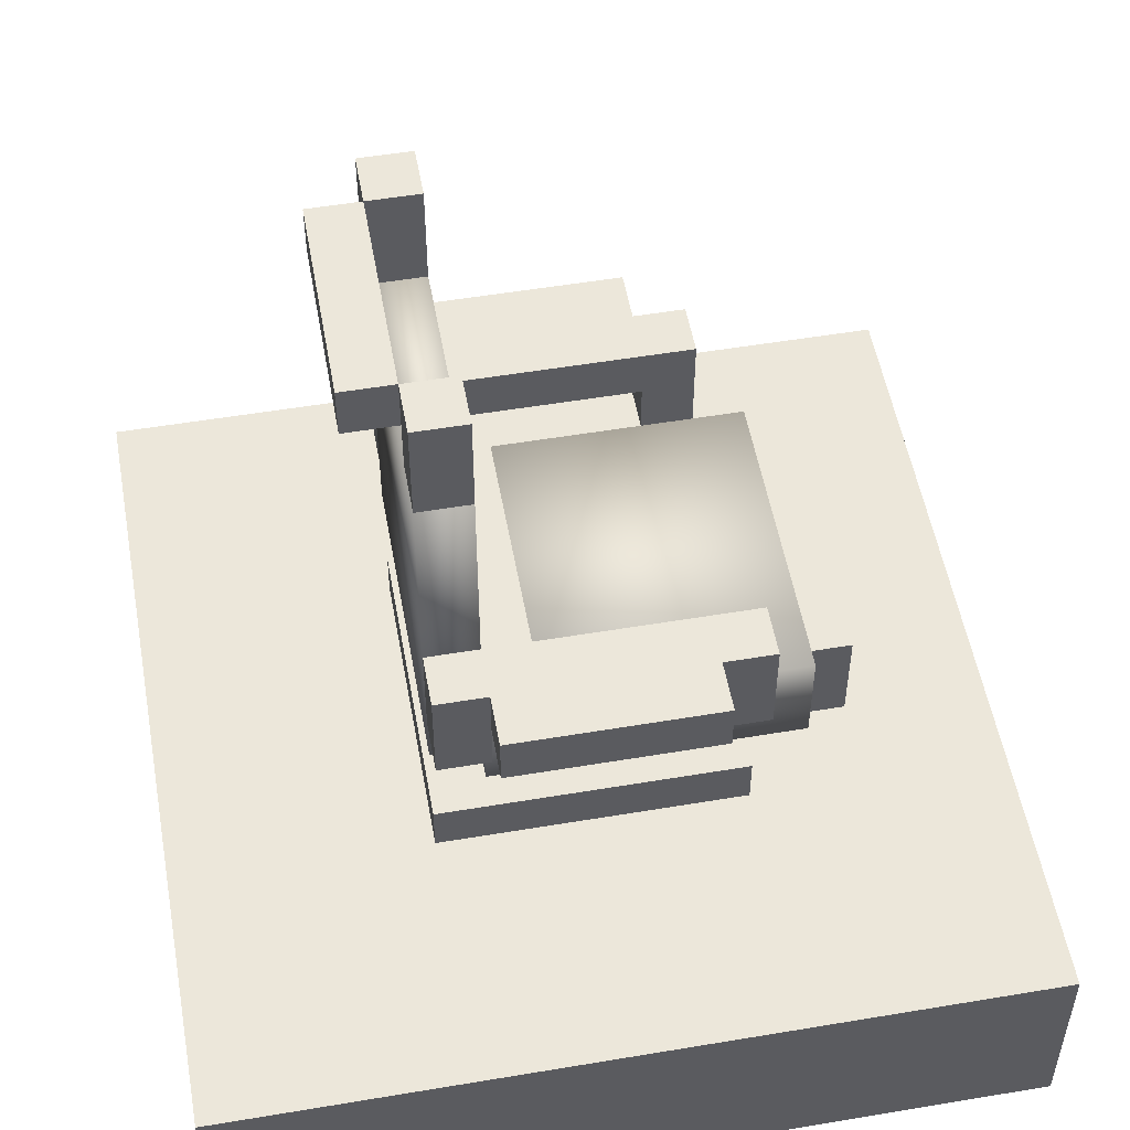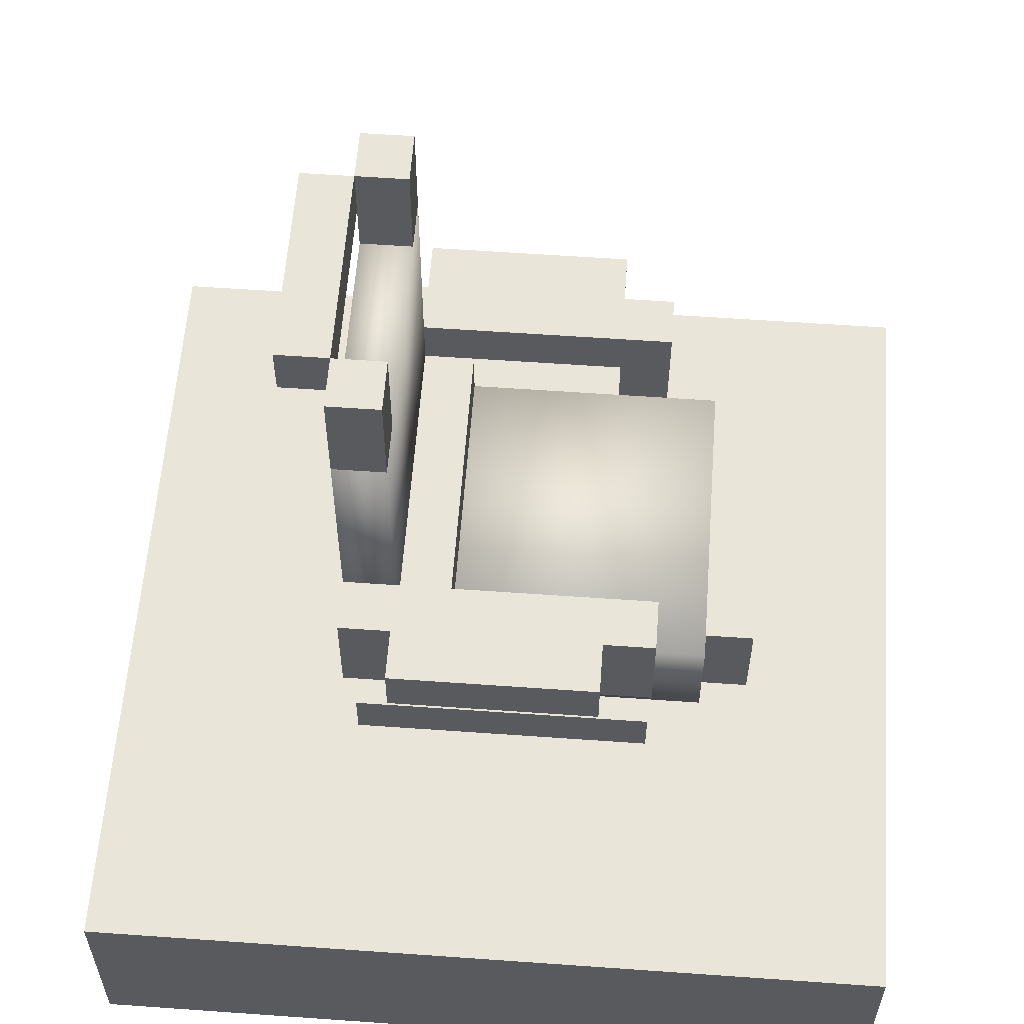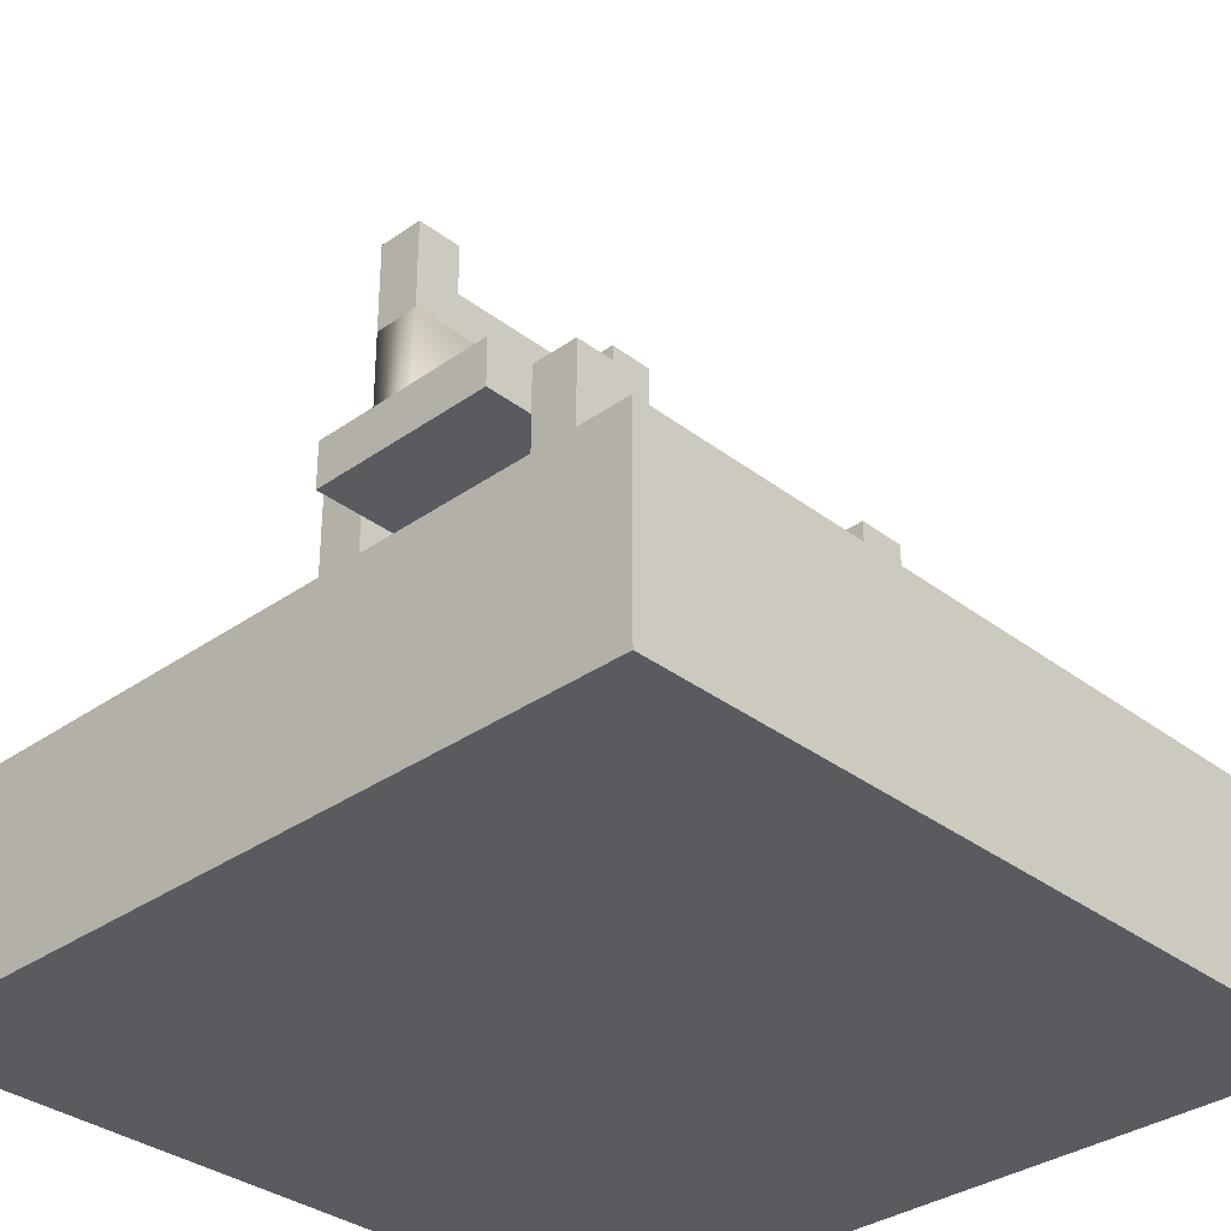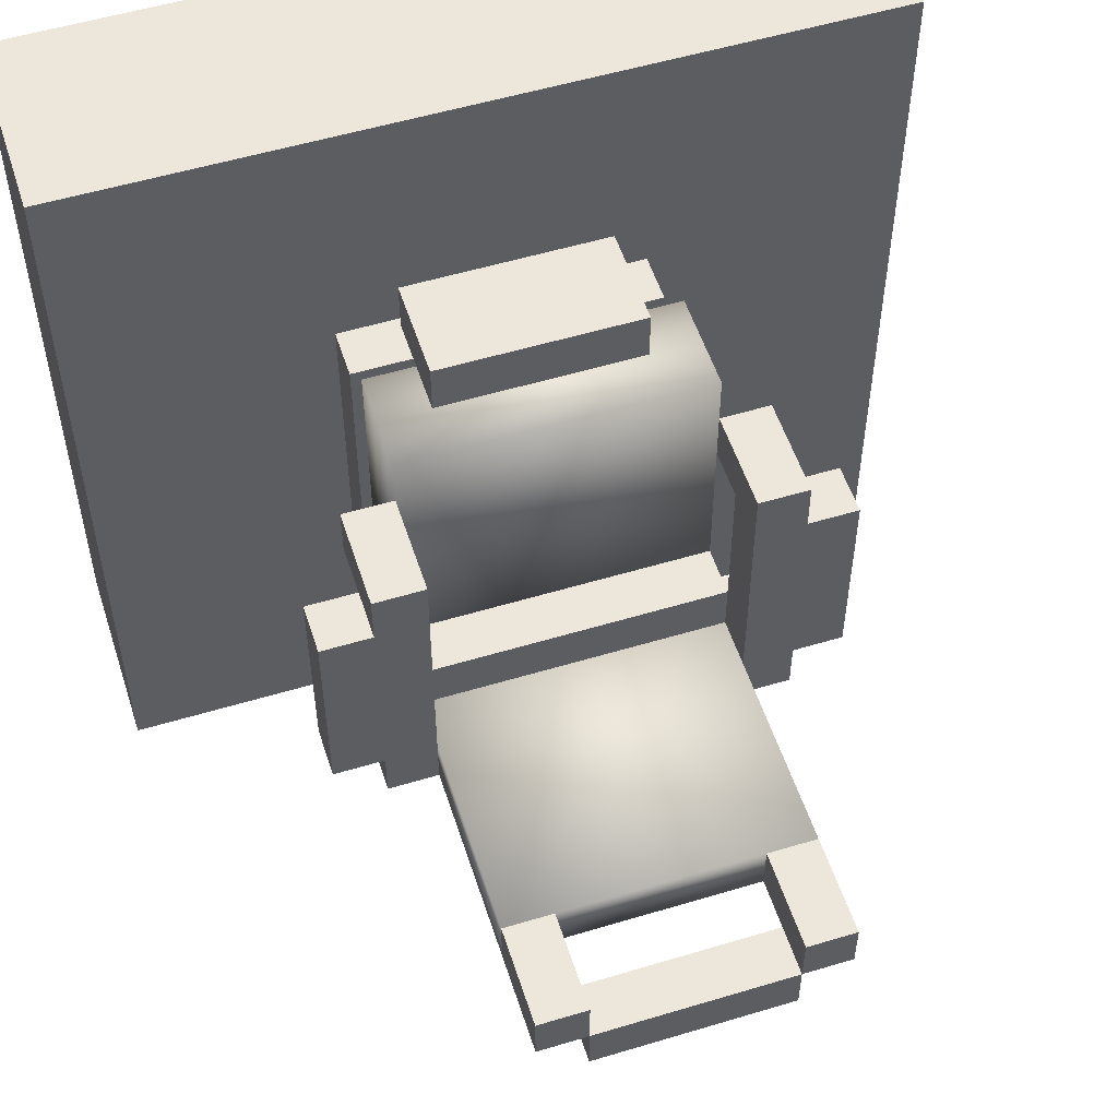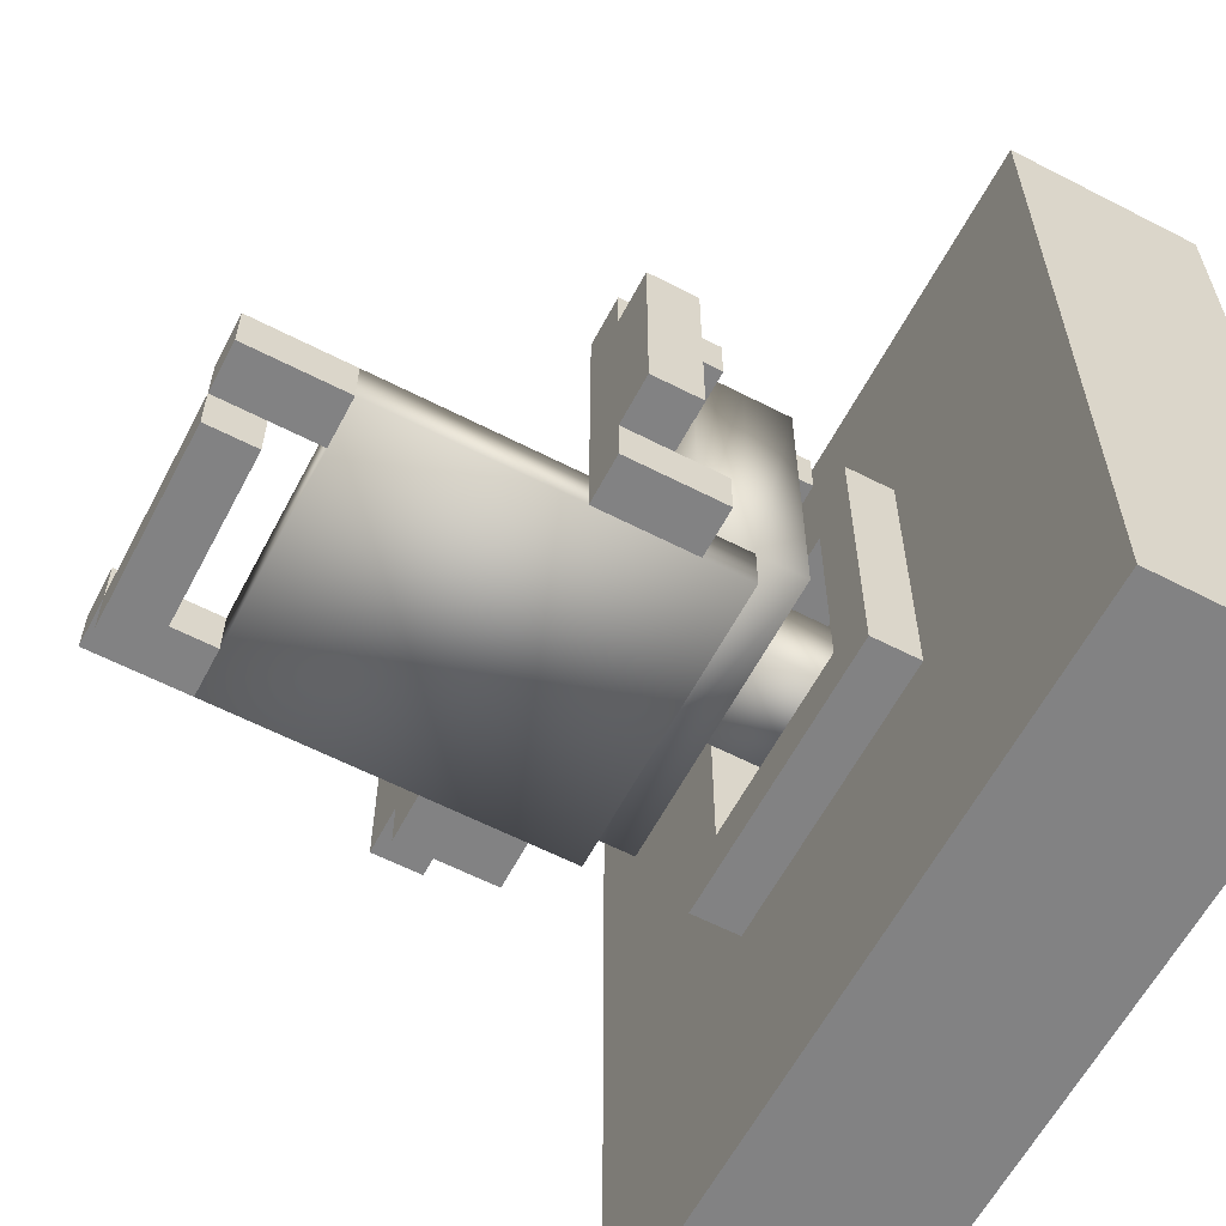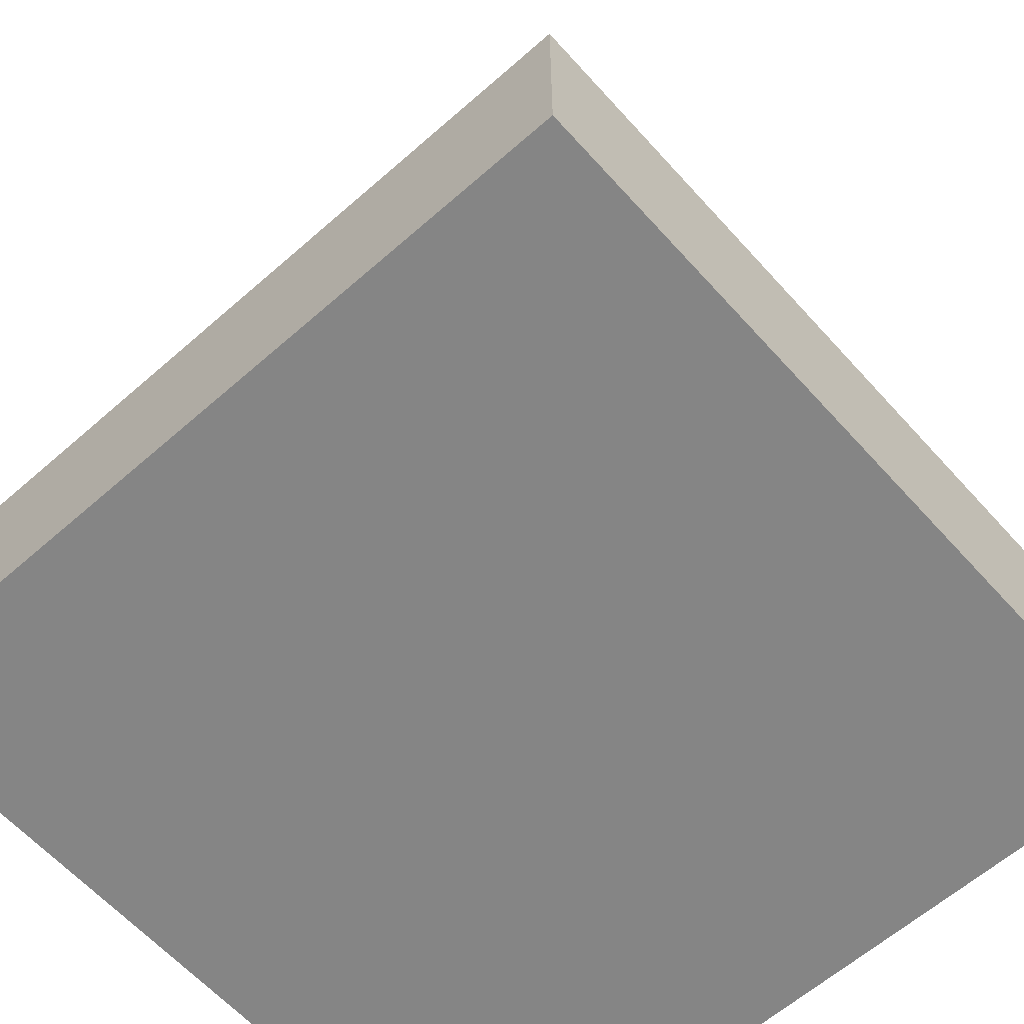
<metadata>
{"format":"obj","ext":"obj","renderer":"f3d","projection":"perspective","resolution":1024,"background":"white","views":[{"elev":53.0,"azim":-100.2,"up":"+Y"},{"elev":58.6,"azim":-85.8,"up":"+Y"},{"elev":-33.5,"azim":-46.1,"up":"+Y"},{"elev":54.0,"azim":162.2,"up":"+Z"},{"elev":-60.9,"azim":-117.7,"up":"+Z"},{"elev":-61.7,"azim":-138.2,"up":"+Y"}]}
</metadata>
<code>
o Cube.001
v -0.1875 -0.25 0.1875
v -0.1875 -0.1875 0.1875
v -0.1875 -0.25 -0.1875
v -0.1875 -0.1875 -0.1875
v -0.125 -0.25 0.1875
v -0.125 -0.1875 0.1875
v -0.125 -0.25 -0.1875
v -0.125 -0.1875 -0.1875
v -0.25 0 -0.125
v -0.25 0.125 -0.125
v -0.25 0.125 -0.1875
v -0.25 0 -0.1875
v -0.1875 0.125 -0.1875
v -0.1875 0 -0.1875
v -0.1875 0.125 -0.125
v -0.1875 0 -0.125
v -0.1875 0.375 -0.125
v -0.1875 0.5 -0.125
v -0.1875 0.5 -0.1875
v -0.1875 0.375 -0.1875
v -0.125 0.5 -0.1875
v -0.125 0.375 -0.1875
v -0.125 0.5 -0.125
v -0.125 0.375 -0.125
v -0.125 0.4375 -0.1875
v -0.125 0.5 -0.1875
v -0.125 0.5 -0.25
v -0.125 0.4375 -0.25
v 0.125 0.5 -0.25
v 0.125 0.4375 -0.25
v 0.125 0.5 -0.1875
v 0.125 0.4375 -0.1875
v -0.5 -0.5 0.5
v -0.5 -0.25 0.5
v -0.5 -0.25 -0.5
v -0.5 -0.5 -0.5
v 0.5 -0.25 -0.5
v 0.5 -0.5 -0.5
v 0.5 -0.25 0.5
v 0.5 -0.5 0.5
v -0.125 -0.1875 0.3125
v -0.125 -0.0625 0.3125
v -0.125 -0.0625 0.25
v -0.125 -0.1875 0.25
v 0.125 -0.0625 0.25
v 0.125 -0.1875 0.25
v 0.125 -0.0625 0.3125
v 0.125 -0.1875 0.3125
v -0.1875 0 -0.0625
v -0.1875 0.0625 -0.0625
v -0.1875 0.0625 -0.125
v -0.1875 0 -0.125
v 0.1875 0.0625 -0.125
v 0.1875 0 -0.125
v 0.1875 0.0625 -0.0625
v 0.1875 0 -0.0625
v 0.125 0.375 -0.125
v 0.125 0.5 -0.125
v 0.125 0.5 -0.1875
v 0.125 0.375 -0.1875
v 0.1875 0.5 -0.1875
v 0.1875 0.375 -0.1875
v 0.1875 0.5 -0.125
v 0.1875 0.375 -0.125
v -0.3125 0.0625 0.125
v -0.3125 0.125 0.125
v -0.3125 0.125 -0.125
v -0.3125 0.0625 -0.125
v -0.1875 0.125 -0.125
v -0.1875 0.0625 -0.125
v -0.1875 0.125 0.125
v -0.1875 0.0625 0.125
v 0.1875 0 -0.125
v 0.1875 0.125 -0.125
v 0.1875 0.125 -0.1875
v 0.1875 0 -0.1875
v 0.25 0.125 -0.1875
v 0.25 0 -0.1875
v 0.25 0.125 -0.125
v 0.25 0 -0.125
v 0.1875 0.0625 0.125
v 0.1875 0.125 0.125
v 0.1875 0.125 -0.125
v 0.1875 0.0625 -0.125
v 0.3125 0.125 -0.125
v 0.3125 0.0625 -0.125
v 0.3125 0.125 0.125
v 0.3125 0.0625 0.125
v -0.25 -0 0.1875
v -0.25 0.125 0.1875
v -0.25 0.125 0.125
v -0.25 -0 0.125
v -0.1875 0.125 0.125
v -0.1875 -0 0.125
v -0.1875 0.125 0.1875
v -0.1875 -0 0.1875
v 0.1875 -0 0.1875
v 0.1875 0.125 0.1875
v 0.1875 0.125 0.125
v 0.1875 -0 0.125
v 0.25 0.125 0.125
v 0.25 -0 0.125
v 0.25 0.125 0.1875
v 0.25 -0 0.1875
v 0.0625 -0.3125 -0.0625
v 0.0625 -0.125 -0.0625
v 0.0625 -0.125 0.0625
v 0.0625 -0.3125 0.0625
v -0.0625 -0.125 0.0625
v -0.0625 -0.3125 0.0625
v -0.0625 -0.125 -0.0625
v -0.0625 -0.3125 -0.0625
v 0.1875 -0.125 -0.125
v 0.1875 0 -0.125
v 0.1875 -0 0.25
v 0.1875 -0.125 0.25
v -0.1875 -0 0.25
v -0.1875 -0.125 0.25
v -0.1875 0 -0.125
v -0.1875 -0.125 -0.125
v 0.1875 -0.0625 -0.1875
v 0.1875 0.375 -0.1875
v 0.1875 0.375 -0.125
v 0.1875 -0.0625 -0.125
v -0.1875 0.375 -0.125
v -0.1875 -0.0625 -0.125
v -0.1875 0.375 -0.1875
v -0.1875 -0.0625 -0.1875
v 0.1875 -0.0625 -0.125
v 0.1875 -0.0625 0.25
v -0.1875 -0.0625 0.25
v -0.1875 -0.0625 -0.125
v -0.25 0.0625 0.1875
v -0.25 0.0625 0.125
v -0.1875 0.0625 0.125
v -0.1875 0.0625 0.1875
v 0.1875 0.0625 0.1875
v 0.1875 0.0625 0.125
v 0.25 0.0625 0.125
v 0.25 0.0625 0.1875
v 0.125 -0.25 0.1875
v 0.125 -0.1875 0.1875
v 0.125 -0.25 -0.1875
v 0.125 -0.1875 -0.1875
v 0.1875 -0.25 0.1875
v 0.1875 -0.1875 0.1875
v 0.1875 -0.25 -0.1875
v 0.1875 -0.1875 -0.1875
v -0.125 -0.25 -0.125
v -0.125 -0.1875 -0.125
v -0.125 -0.25 -0.1875
v -0.125 -0.1875 -0.1875
v 0.125 -0.25 -0.125
v 0.125 -0.1875 -0.125
v 0.125 -0.25 -0.1875
v 0.125 -0.1875 -0.1875
v -0.125 -0.25 0.1875
v -0.125 -0.1875 0.1875
v -0.125 -0.25 0.125
v -0.125 -0.1875 0.125
v 0.125 -0.25 0.1875
v 0.125 -0.1875 0.1875
v 0.125 -0.25 0.125
v 0.125 -0.1875 0.125
f 1 2 4 3
f 3 4 8 7
f 7 8 6 5
f 5 6 2 1
f 3 7 5 1
f 8 4 2 6
f 9 10 11 12
f 12 11 13 14
f 14 13 15 16
f 16 15 10 9
f 12 14 16 9
f 13 11 10 15
f 17 18 19 20
f 20 19 21 22
f 22 21 23 24
f 24 23 18 17
f 20 22 24 17
f 21 19 18 23
f 25 26 27 28
f 28 27 29 30
f 30 29 31 32
f 32 31 26 25
f 28 30 32 25
f 29 27 26 31
f 33 34 35 36
f 36 35 37 38
f 38 37 39 40
f 40 39 34 33
f 36 38 40 33
f 37 35 34 39
f 41 42 43 44
f 44 43 45 46
f 46 45 47 48
f 48 47 42 41
f 44 46 48 41
f 45 43 42 47
f 49 50 51 52
f 52 51 53 54
f 54 53 55 56
f 56 55 50 49
f 52 54 56 49
f 53 51 50 55
f 57 58 59 60
f 60 59 61 62
f 62 61 63 64
f 64 63 58 57
f 60 62 64 57
f 61 59 58 63
f 65 66 67 68
f 68 67 69 70
f 70 69 71 72
f 72 71 66 65
f 68 70 72 65
f 69 67 66 71
f 73 74 75 76
f 76 75 77 78
f 78 77 79 80
f 80 79 74 73
f 76 78 80 73
f 77 75 74 79
f 81 82 83 84
f 84 83 85 86
f 86 85 87 88
f 88 87 82 81
f 84 86 88 81
f 85 83 82 87
f 133 90 91 134
f 134 91 93 135
f 135 93 95 136
f 136 95 90 133
f 92 94 96 89
f 93 91 90 95
f 137 98 99 138
f 138 99 101 139
f 139 101 103 140
f 140 103 98 137
f 100 102 104 97
f 101 99 98 103
f 96 136 133 89
f 94 135 136 96
f 92 134 135 94
f 89 133 134 92
f 104 140 137 97
f 102 139 140 104
f 100 138 139 102
f 97 137 138 100
f 141 142 144 143
f 143 144 148 147
f 147 148 146 145
f 145 146 142 141
f 143 147 145 141
f 148 144 142 146
f 149 150 152 151
f 151 152 156 155
f 155 156 154 153
f 153 154 150 149
f 151 155 153 149
f 156 152 150 154
f 157 158 160 159
f 159 160 164 163
f 163 164 162 161
f 161 162 158 157
f 159 163 161 157
f 164 160 158 162
f 105 106 107 108
f 108 107 109 110
f 110 109 111 112
f 112 111 106 105
f 108 110 112 105
f 109 107 106 111
f 129 114 115 130
f 130 115 117 131
f 131 117 119 132
f 132 119 114 129
f 116 118 120 113
f 117 115 114 119
f 121 122 123 124
f 124 123 125 126
f 126 125 127 128
f 128 127 122 121
f 124 126 128 121
f 125 123 122 127
f 120 132 129 113
f 118 131 132 120
f 116 130 131 118
f 113 129 130 116

</code>
